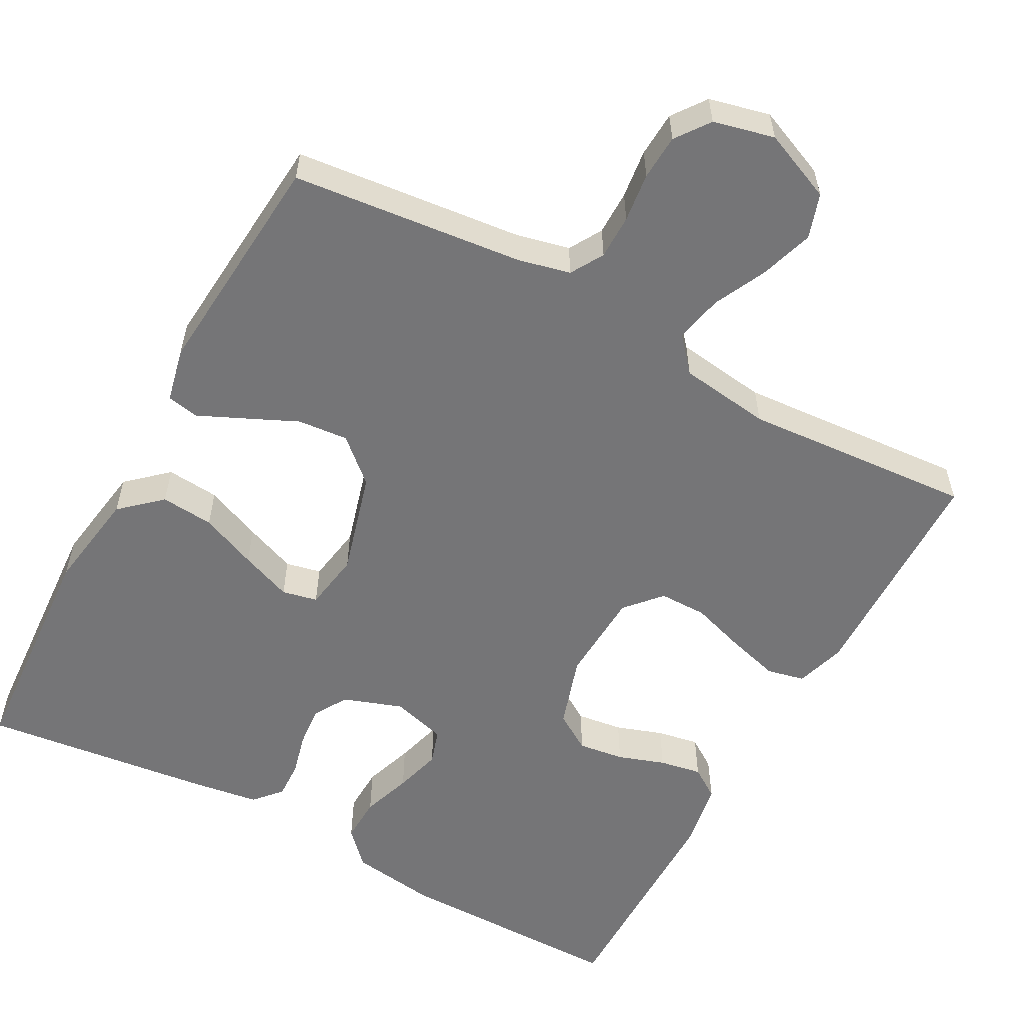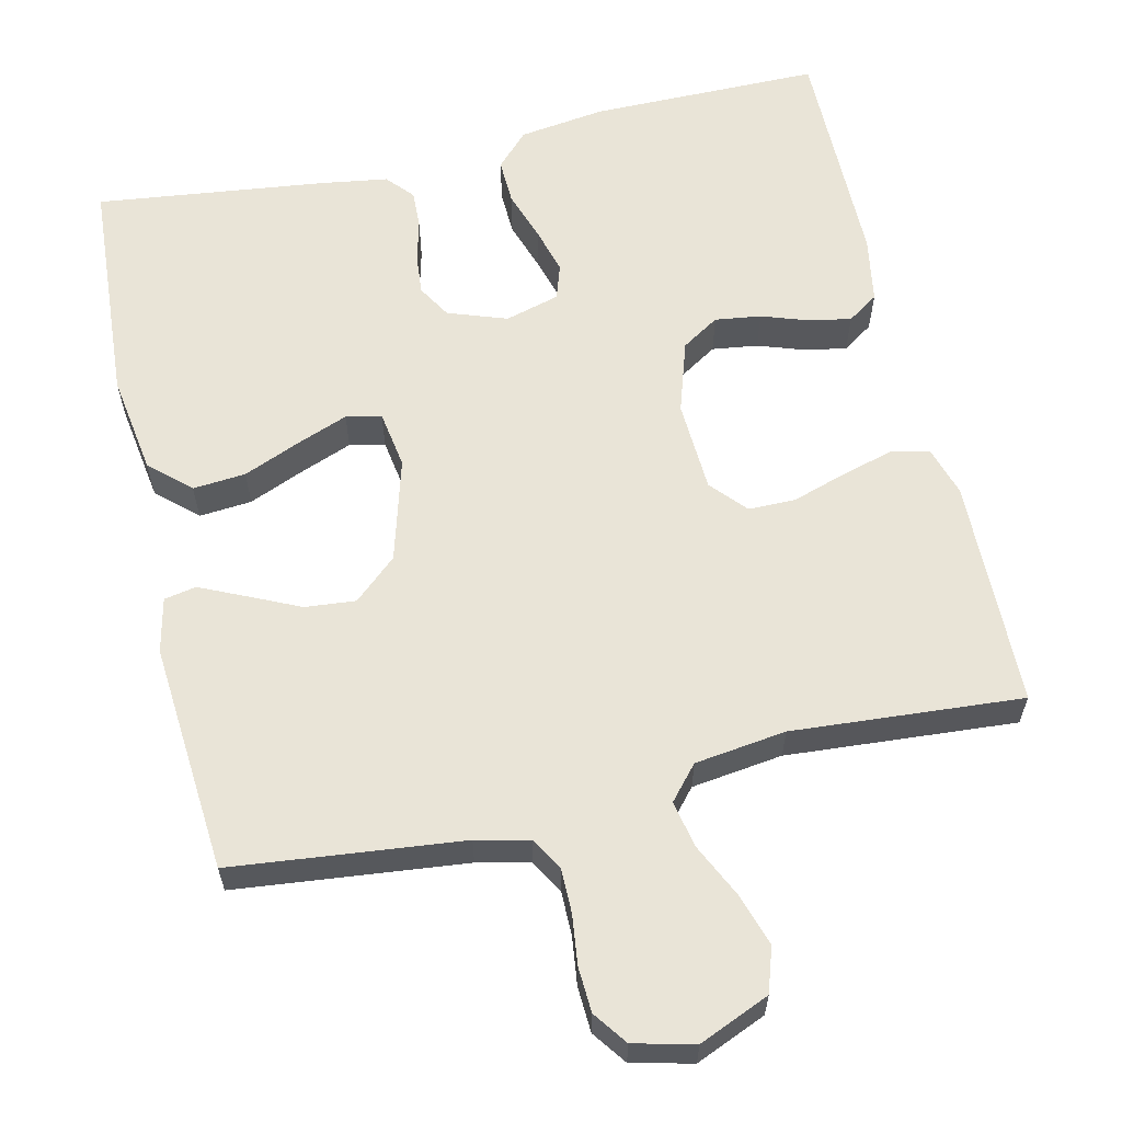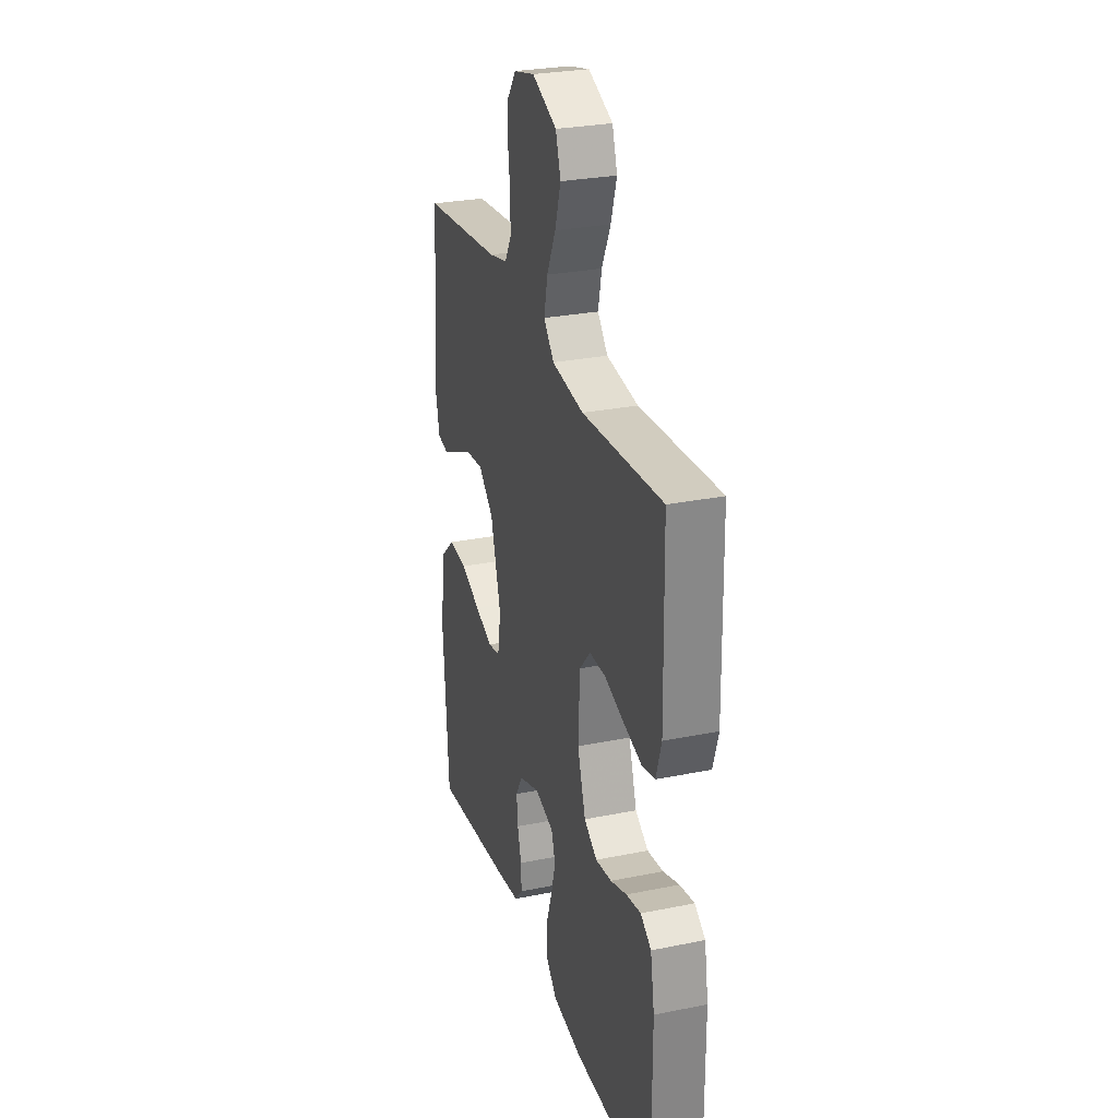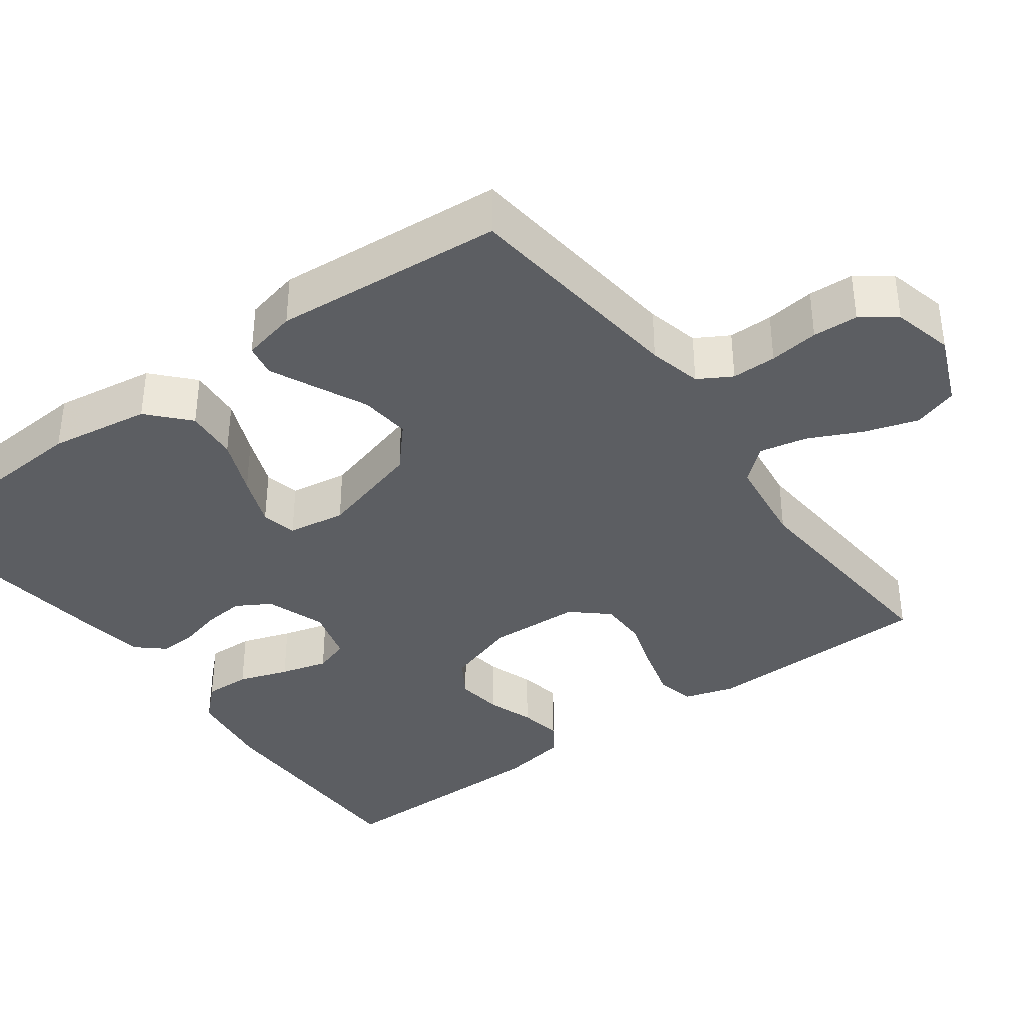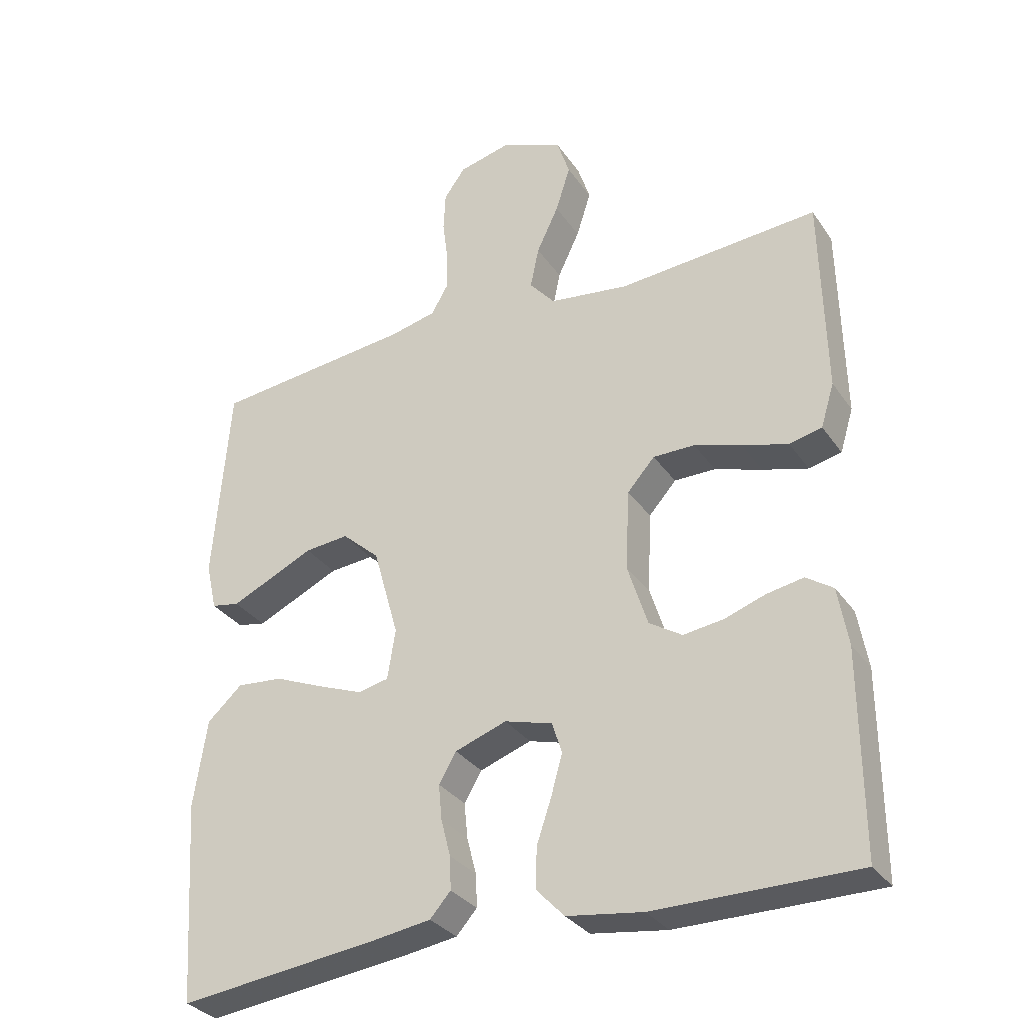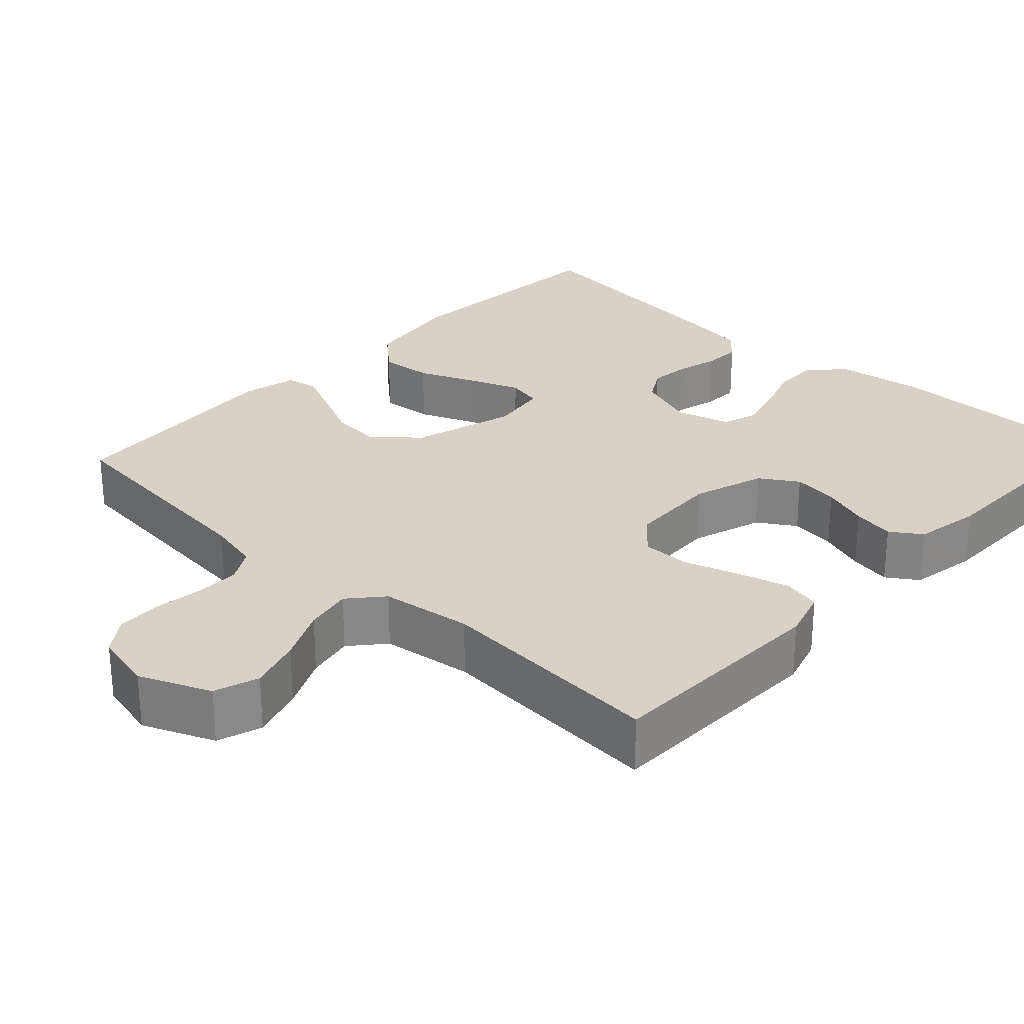
<metadata>
{"format":"obj","ext":"obj","renderer":"f3d","projection":"perspective","resolution":1024,"background":"white","views":[{"elev":-56.6,"azim":-28.6,"up":"+Y"},{"elev":60.9,"azim":-12.9,"up":"+Y"},{"elev":28.1,"azim":72.9,"up":"+Z"},{"elev":-37.5,"azim":-53.6,"up":"+Y"},{"elev":-31.7,"azim":28.8,"up":"+Z"},{"elev":27.5,"azim":43.1,"up":"+Y"}]}
</metadata>
<code>
v 0.5 0.07 0.5
v 0.506 0.07 0.2
v 0.486 0.07 0.135
v 0.437 0.07 0.124
v 0.369 0.07 0.143
v 0.298 0.07 0.166
v 0.236 0.07 0.166
v 0.195 0.07 0.12
v 0.189 0.07 0
v 0.219 0.07 -0.094
v 0.268 0.07 -0.125
v 0.328 0.07 -0.117
v 0.389 0.07 -0.096
v 0.444 0.07 -0.086
v 0.484 0.07 -0.113
v 0.499 0.07 -0.2
v 0.5 0.07 -0.5
v 0.2 0.07 -0.5
v 0.087 0.07 -0.484
v 0.045 0.07 -0.44
v 0.047 0.07 -0.38
v 0.069 0.07 -0.315
v 0.086 0.07 -0.254
v 0.071 0.07 -0.208
v 0 0.07 -0.188
v -0.077 0.07 -0.215
v -0.103 0.07 -0.259
v -0.098 0.07 -0.312
v -0.084 0.07 -0.367
v -0.082 0.07 -0.416
v -0.113 0.07 -0.451
v -0.2 0.07 -0.464
v -0.5 0.07 -0.5
v -0.52 0.07 -0.2
v -0.5 0.07 -0.069
v -0.448 0.07 -0.022
v -0.379 0.07 -0.028
v -0.305 0.07 -0.059
v -0.238 0.07 -0.085
v -0.192 0.07 -0.075
v -0.18 0.07 0
v -0.218 0.07 0.135
v -0.274 0.07 0.185
v -0.34 0.07 0.179
v -0.407 0.07 0.148
v -0.466 0.07 0.121
v -0.508 0.07 0.129
v -0.524 0.07 0.2
v -0.5 0.07 0.5
v -0.2 0.07 0.532
v -0.131 0.07 0.548
v -0.106 0.07 0.591
v -0.106 0.07 0.649
v -0.114 0.07 0.713
v -0.111 0.07 0.772
v -0.079 0.07 0.816
v 0 0.07 0.835
v 0.092 0.07 0.796
v 0.111 0.07 0.738
v 0.089 0.07 0.669
v 0.056 0.07 0.6
v 0.043 0.07 0.538
v 0.081 0.07 0.494
v 0.2 0.07 0.478
v 0.5 0 0.5
v 0.506 0 0.2
v 0.486 0 0.135
v 0.437 0 0.124
v 0.369 0 0.143
v 0.298 0 0.166
v 0.236 0 0.166
v 0.195 0 0.12
v 0.189 0 0
v 0.219 0 -0.094
v 0.268 0 -0.125
v 0.328 0 -0.117
v 0.389 0 -0.096
v 0.444 0 -0.086
v 0.484 0 -0.113
v 0.499 0 -0.2
v 0.5 0 -0.5
v 0.2 0 -0.5
v 0.087 0 -0.484
v 0.045 0 -0.44
v 0.047 0 -0.38
v 0.069 0 -0.315
v 0.086 0 -0.254
v 0.071 0 -0.208
v 0 0 -0.188
v -0.077 0 -0.215
v -0.103 0 -0.259
v -0.098 0 -0.312
v -0.084 0 -0.367
v -0.082 0 -0.416
v -0.113 0 -0.451
v -0.2 0 -0.464
v -0.5 0 -0.5
v -0.52 0 -0.2
v -0.5 0 -0.069
v -0.448 0 -0.022
v -0.379 0 -0.028
v -0.305 0 -0.059
v -0.238 0 -0.085
v -0.192 0 -0.075
v -0.18 0 0
v -0.218 0 0.135
v -0.274 0 0.185
v -0.34 0 0.179
v -0.407 0 0.148
v -0.466 0 0.121
v -0.508 0 0.129
v -0.524 0 0.2
v -0.5 0 0.5
v -0.2 0 0.532
v -0.131 0 0.548
v -0.106 0 0.591
v -0.106 0 0.649
v -0.114 0 0.713
v -0.111 0 0.772
v -0.079 0 0.816
v 0 0 0.835
v 0.092 0 0.796
v 0.111 0 0.738
v 0.089 0 0.669
v 0.056 0 0.6
v 0.043 0 0.538
v 0.081 0 0.494
v 0.2 0 0.478
f 59 60 61
f 58 59 61
f 57 58 61
f 56 57 61
f 55 56 61
f 54 55 61
f 53 54 61
f 52 53 61 62
f 51 52 62 63
f 48 49 50
f 47 48 50
f 46 47 50
f 45 46 50
f 44 45 50
f 50 51 63
f 44 50 63
f 43 44 63
f 36 37 38
f 35 36 38
f 34 35 38
f 33 34 38
f 32 33 38
f 31 32 38
f 30 31 38
f 29 30 38
f 28 29 38
f 27 28 38 39
f 26 27 39 40
f 20 21 22
f 19 20 22
f 18 19 22
f 17 18 22
f 16 17 22
f 15 16 22
f 14 15 22
f 13 14 22
f 12 13 22
f 11 12 22 23
f 10 11 23 24
f 4 5 6
f 3 4 6
f 2 3 6
f 1 2 6
f 64 1 6
f 64 6 7
f 64 7 8
f 63 64 8
f 43 63 8
f 42 43 8
f 41 42 8 9
f 41 9 10
f 40 41 10
f 26 40 10
f 25 26 10
f 10 24 25
f 125 124 123
f 125 123 122
f 125 122 121
f 125 121 120
f 125 120 119
f 125 119 118
f 125 118 117
f 126 125 117 116
f 127 126 116 115
f 114 113 112
f 114 112 111
f 114 111 110
f 114 110 109
f 114 109 108
f 127 115 114
f 127 114 108
f 127 108 107
f 102 101 100
f 102 100 99
f 102 99 98
f 102 98 97
f 102 97 96
f 102 96 95
f 102 95 94
f 102 94 93
f 102 93 92
f 103 102 92 91
f 104 103 91 90
f 86 85 84
f 86 84 83
f 86 83 82
f 86 82 81
f 86 81 80
f 86 80 79
f 86 79 78
f 86 78 77
f 86 77 76
f 87 86 76 75
f 88 87 75 74
f 70 69 68
f 70 68 67
f 70 67 66
f 70 66 65
f 70 65 128
f 71 70 128
f 72 71 128
f 72 128 127
f 72 127 107
f 72 107 106
f 73 72 106 105
f 74 73 105
f 74 105 104
f 74 104 90
f 74 90 89
f 89 88 74
f 1 65 66 2
f 2 66 67 3
f 3 67 68 4
f 4 68 69 5
f 5 69 70 6
f 6 70 71 7
f 7 71 72 8
f 8 72 73 9
f 9 73 74 10
f 10 74 75 11
f 11 75 76 12
f 12 76 77 13
f 13 77 78 14
f 14 78 79 15
f 15 79 80 16
f 16 80 81 17
f 17 81 82 18
f 18 82 83 19
f 19 83 84 20
f 20 84 85 21
f 21 85 86 22
f 22 86 87 23
f 23 87 88 24
f 24 88 89 25
f 25 89 90 26
f 26 90 91 27
f 27 91 92 28
f 28 92 93 29
f 29 93 94 30
f 30 94 95 31
f 31 95 96 32
f 32 96 97 33
f 33 97 98 34
f 34 98 99 35
f 35 99 100 36
f 36 100 101 37
f 37 101 102 38
f 38 102 103 39
f 39 103 104 40
f 40 104 105 41
f 41 105 106 42
f 42 106 107 43
f 43 107 108 44
f 44 108 109 45
f 45 109 110 46
f 46 110 111 47
f 47 111 112 48
f 48 112 113 49
f 49 113 114 50
f 50 114 115 51
f 51 115 116 52
f 52 116 117 53
f 53 117 118 54
f 54 118 119 55
f 55 119 120 56
f 56 120 121 57
f 57 121 122 58
f 58 122 123 59
f 59 123 124 60
f 60 124 125 61
f 61 125 126 62
f 62 126 127 63
f 63 127 128 64
f 64 128 65 1

</code>
